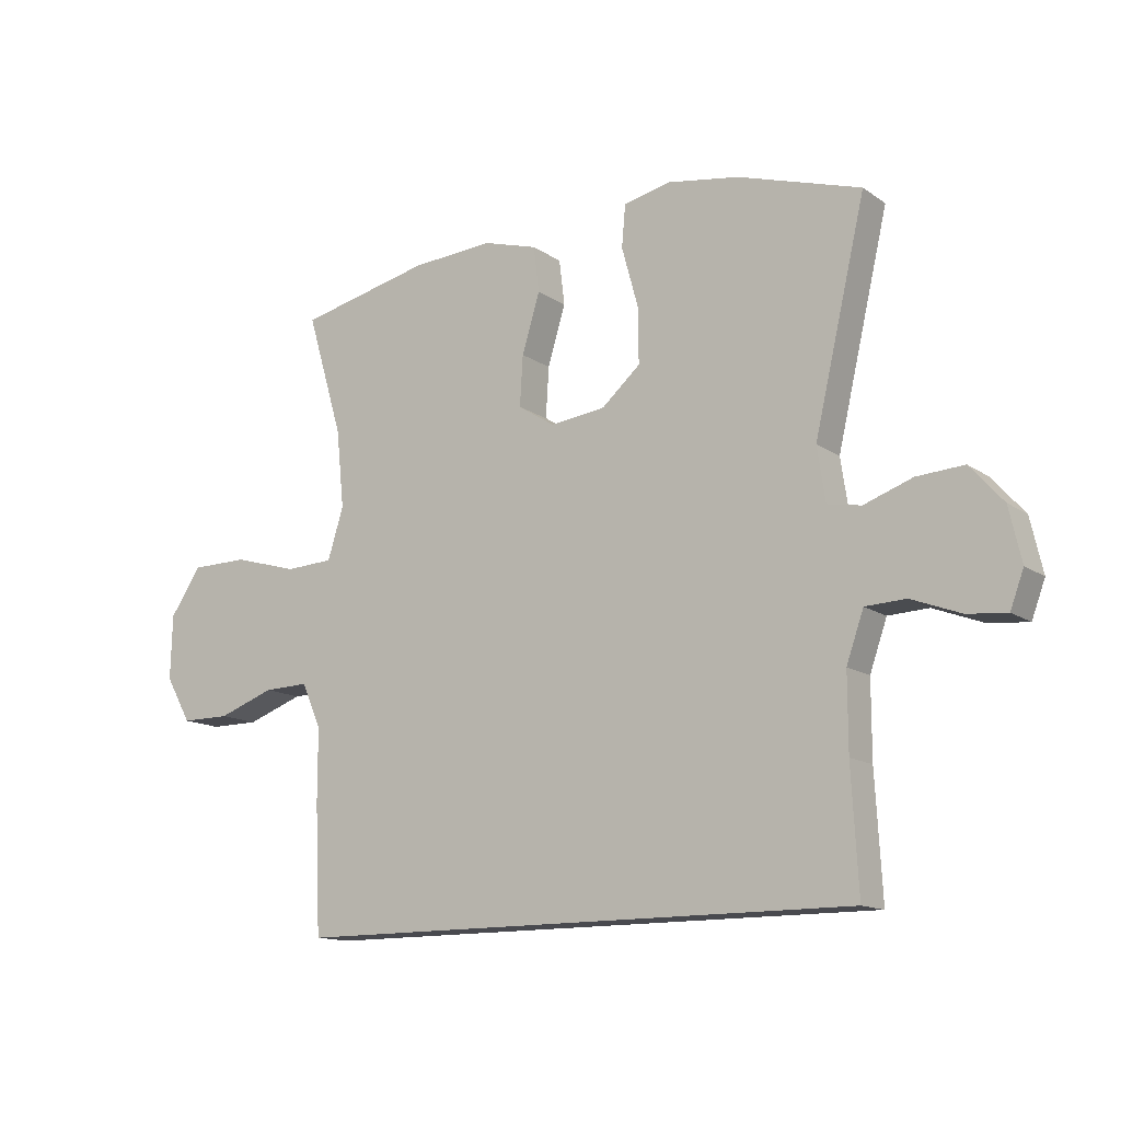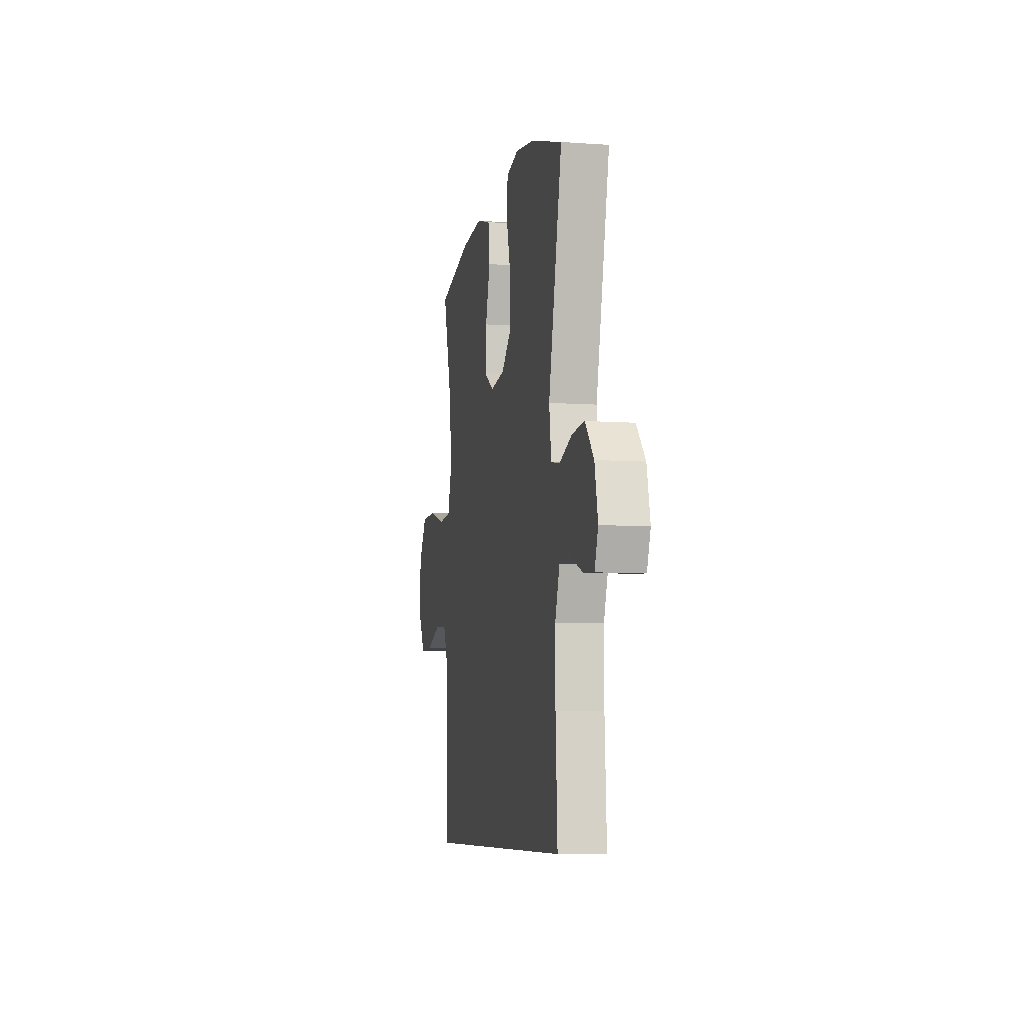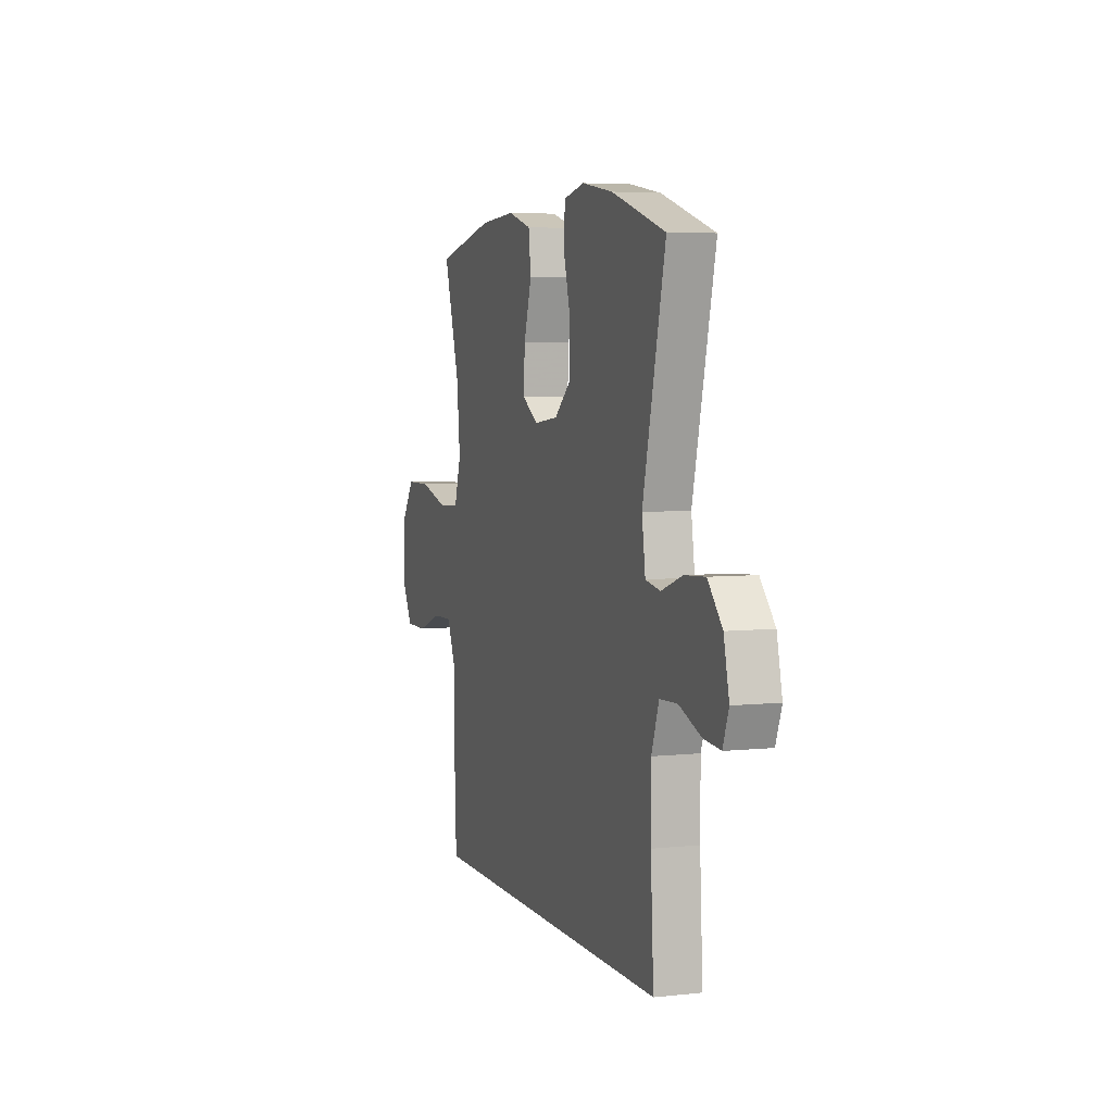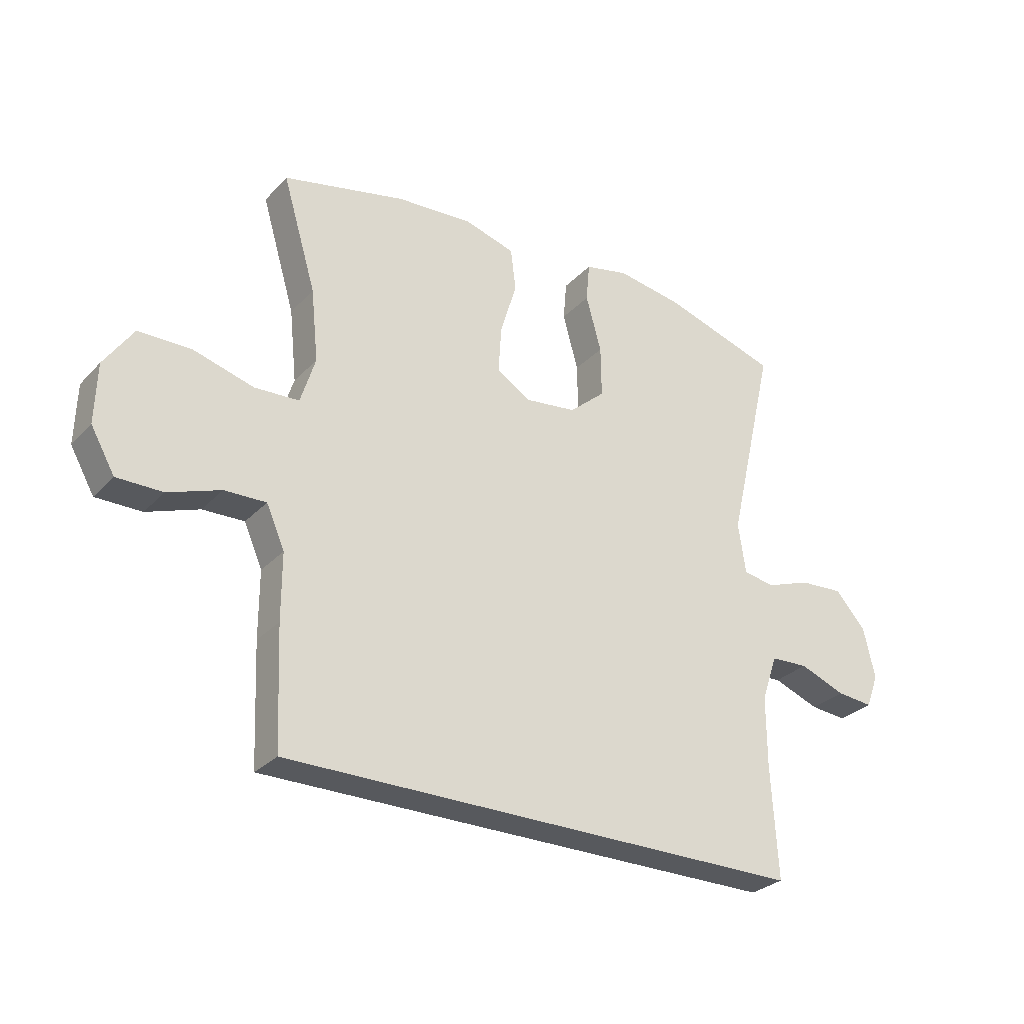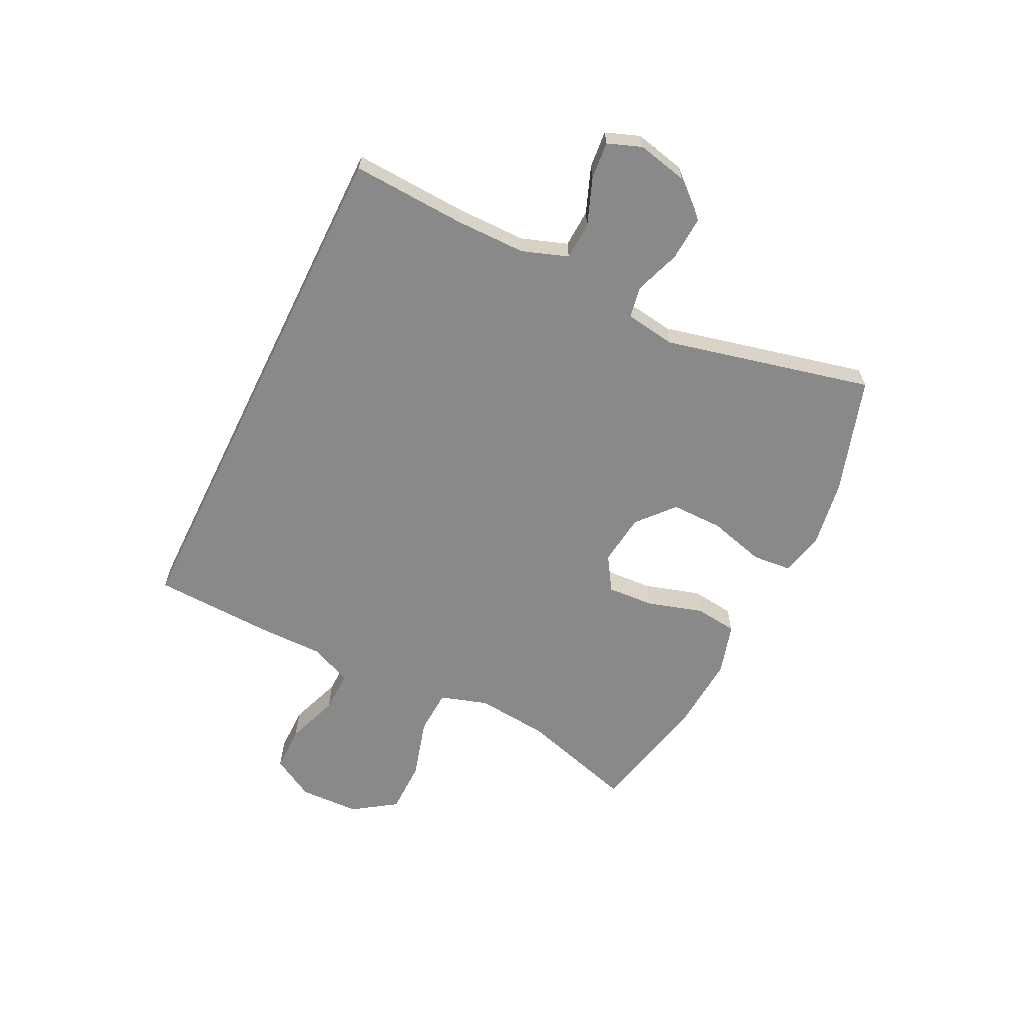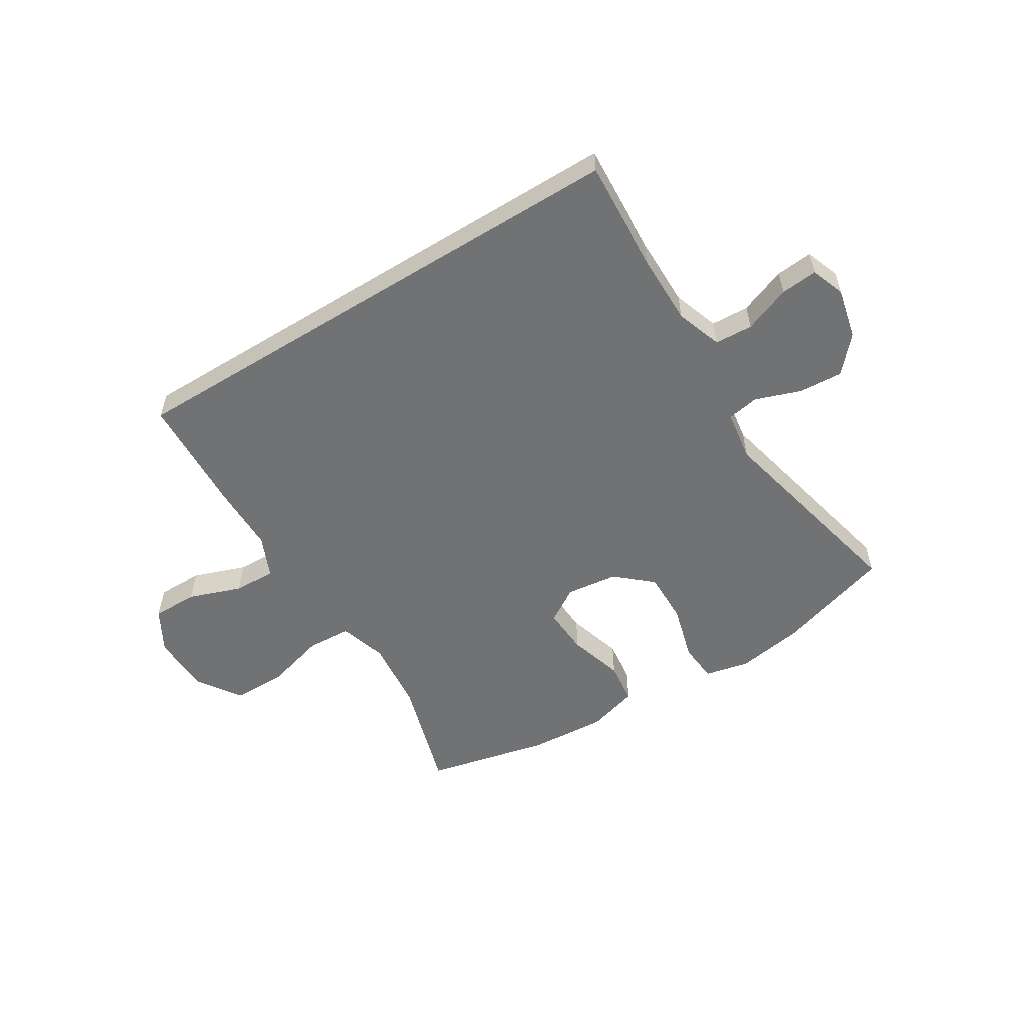
<metadata>
{"format":"obj","ext":"obj","renderer":"f3d","projection":"perspective","resolution":1024,"background":"white","views":[{"elev":-13.6,"azim":-146.0,"up":"+Z"},{"elev":-7.6,"azim":-101.2,"up":"+Z"},{"elev":5.1,"azim":-108.8,"up":"+Z"},{"elev":-29.1,"azim":146.0,"up":"+Z"},{"elev":-63.1,"azim":-116.1,"up":"+Y"},{"elev":-55.4,"azim":-148.3,"up":"+Y"}]}
</metadata>
<code>
v 0.5 0.07 0.5
v 0.441 0.07 0.301
v 0.428 0.07 0.174
v 0.454 0.07 0.091
v 0.532 0.07 0.087
v 0.638 0.07 0.117
v 0.731 0.07 0.116
v 0.782 0.07 0.041
v 0.785 0.07 -0.064
v 0.743 0.07 -0.138
v 0.663 0.07 -0.138
v 0.571 0.07 -0.105
v 0.498 0.07 -0.103
v 0.466 0.07 -0.176
v 0.466 0.07 -0.292
v 0.457 0.07 -0.5
v -0.464 0.07 -0.5
v -0.453 0.07 -0.303
v -0.453 0.07 -0.18
v -0.481 0.07 -0.1
v -0.547 0.07 -0.097
v -0.628 0.07 -0.128
v -0.692 0.07 -0.134
v -0.714 0.07 -0.075
v -0.694 0.07 0.013
v -0.64 0.07 0.074
v -0.563 0.07 0.069
v -0.484 0.07 0.041
v -0.429 0.07 0.051
v -0.416 0.07 0.139
v -0.5 0.07 0.5
v -0.299 0.07 0.563
v -0.182 0.07 0.582
v -0.105 0.07 0.565
v -0.099 0.07 0.496
v -0.126 0.07 0.398
v -0.127 0.07 0.308
v -0.064 0.07 0.253
v 0.026 0.07 0.242
v 0.086 0.07 0.28
v 0.081 0.07 0.362
v 0.052 0.07 0.458
v 0.061 0.07 0.532
v 0.15 0.07 0.558
v 0.284 0.07 0.549
v 0.5 0 0.5
v 0.441 0 0.301
v 0.428 0 0.174
v 0.454 0 0.091
v 0.532 0 0.087
v 0.638 0 0.117
v 0.731 0 0.116
v 0.782 0 0.041
v 0.785 0 -0.064
v 0.743 0 -0.138
v 0.663 0 -0.138
v 0.571 0 -0.105
v 0.498 0 -0.103
v 0.466 0 -0.176
v 0.466 0 -0.292
v 0.457 0 -0.5
v -0.464 0 -0.5
v -0.453 0 -0.303
v -0.453 0 -0.18
v -0.481 0 -0.1
v -0.547 0 -0.097
v -0.628 0 -0.128
v -0.692 0 -0.134
v -0.714 0 -0.075
v -0.694 0 0.013
v -0.64 0 0.074
v -0.563 0 0.069
v -0.484 0 0.041
v -0.429 0 0.051
v -0.416 0 0.139
v -0.5 0 0.5
v -0.299 0 0.563
v -0.182 0 0.582
v -0.105 0 0.565
v -0.099 0 0.496
v -0.126 0 0.398
v -0.127 0 0.308
v -0.064 0 0.253
v 0.026 0 0.242
v 0.086 0 0.28
v 0.081 0 0.362
v 0.052 0 0.458
v 0.061 0 0.532
v 0.15 0 0.558
v 0.284 0 0.549
f 44 45 1 2
f 41 42 43 44
f 40 41 44 2
f 39 40 2 3
f 38 39 3 4
f 33 34 35 36
f 33 36 37
f 30 31 32 33
f 29 30 33 37
f 25 26 27 28
f 23 24 25 28
f 21 22 23 28
f 20 21 28 29
f 19 20 29 37
f 15 16 17 18
f 14 15 18 19
f 13 14 19
f 9 10 11 12
f 9 12 13
f 5 6 7 8
f 4 5 8 9
f 38 4 9 13
f 19 37 38
f 13 19 38
f 47 46 90 89
f 89 88 87 86
f 47 89 86 85
f 48 47 85 84
f 49 48 84 83
f 81 80 79 78
f 82 81 78
f 78 77 76 75
f 82 78 75 74
f 73 72 71 70
f 73 70 69 68
f 73 68 67 66
f 74 73 66 65
f 82 74 65 64
f 63 62 61 60
f 64 63 60 59
f 64 59 58
f 57 56 55 54
f 58 57 54
f 53 52 51 50
f 54 53 50 49
f 58 54 49 83
f 83 82 64
f 83 64 58
f 1 46 47 2
f 2 47 48 3
f 3 48 49 4
f 4 49 50 5
f 5 50 51 6
f 6 51 52 7
f 7 52 53 8
f 8 53 54 9
f 9 54 55 10
f 10 55 56 11
f 11 56 57 12
f 12 57 58 13
f 13 58 59 14
f 14 59 60 15
f 15 60 61 16
f 16 61 62 17
f 17 62 63 18
f 18 63 64 19
f 19 64 65 20
f 20 65 66 21
f 21 66 67 22
f 22 67 68 23
f 23 68 69 24
f 24 69 70 25
f 25 70 71 26
f 26 71 72 27
f 27 72 73 28
f 28 73 74 29
f 29 74 75 30
f 30 75 76 31
f 31 76 77 32
f 32 77 78 33
f 33 78 79 34
f 34 79 80 35
f 35 80 81 36
f 36 81 82 37
f 37 82 83 38
f 38 83 84 39
f 39 84 85 40
f 40 85 86 41
f 41 86 87 42
f 42 87 88 43
f 43 88 89 44
f 44 89 90 45
f 45 90 46 1

</code>
